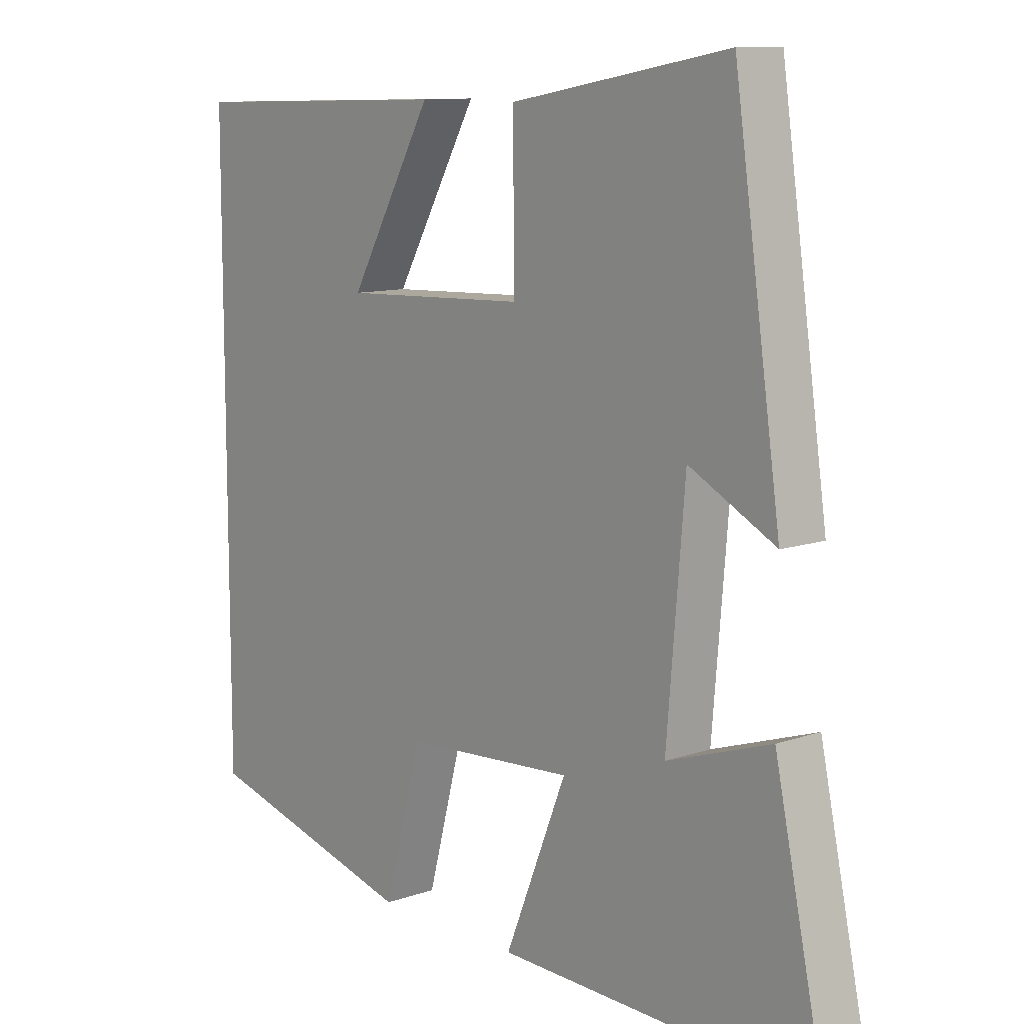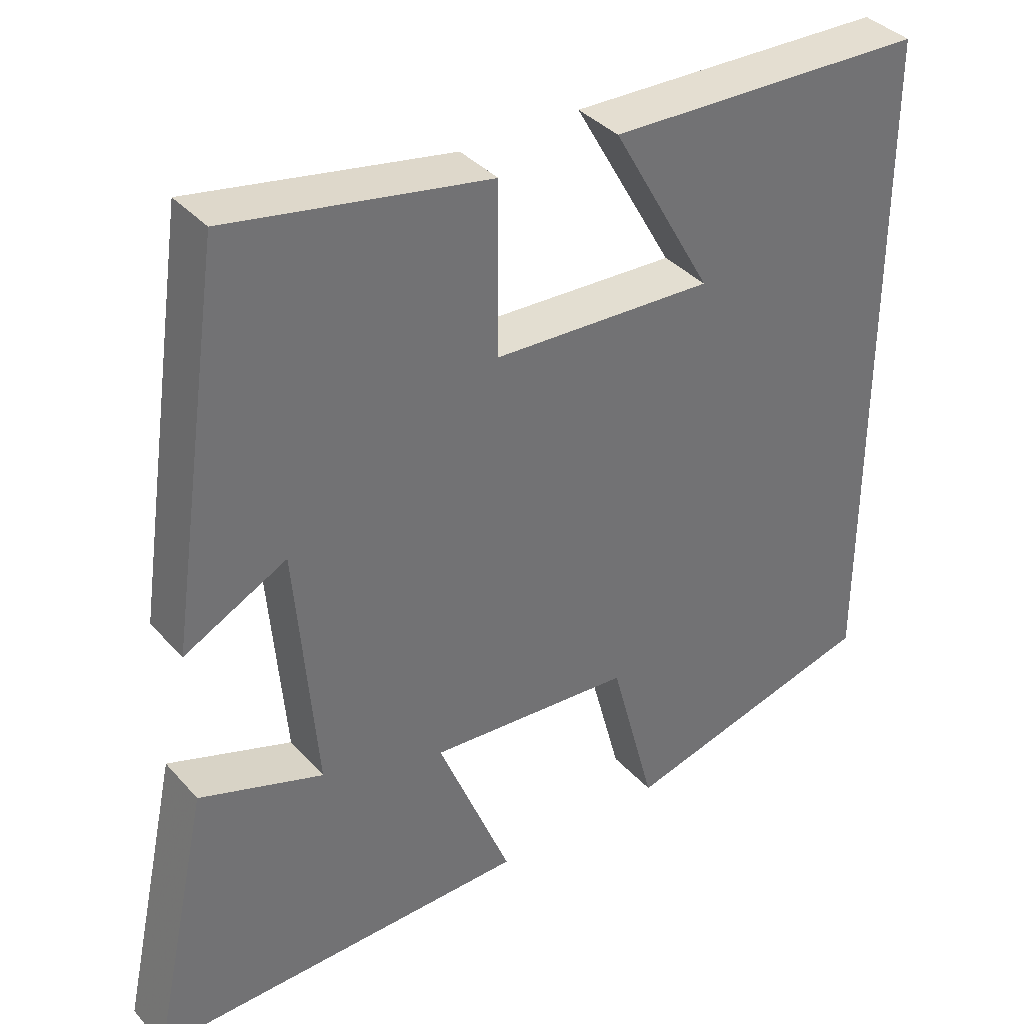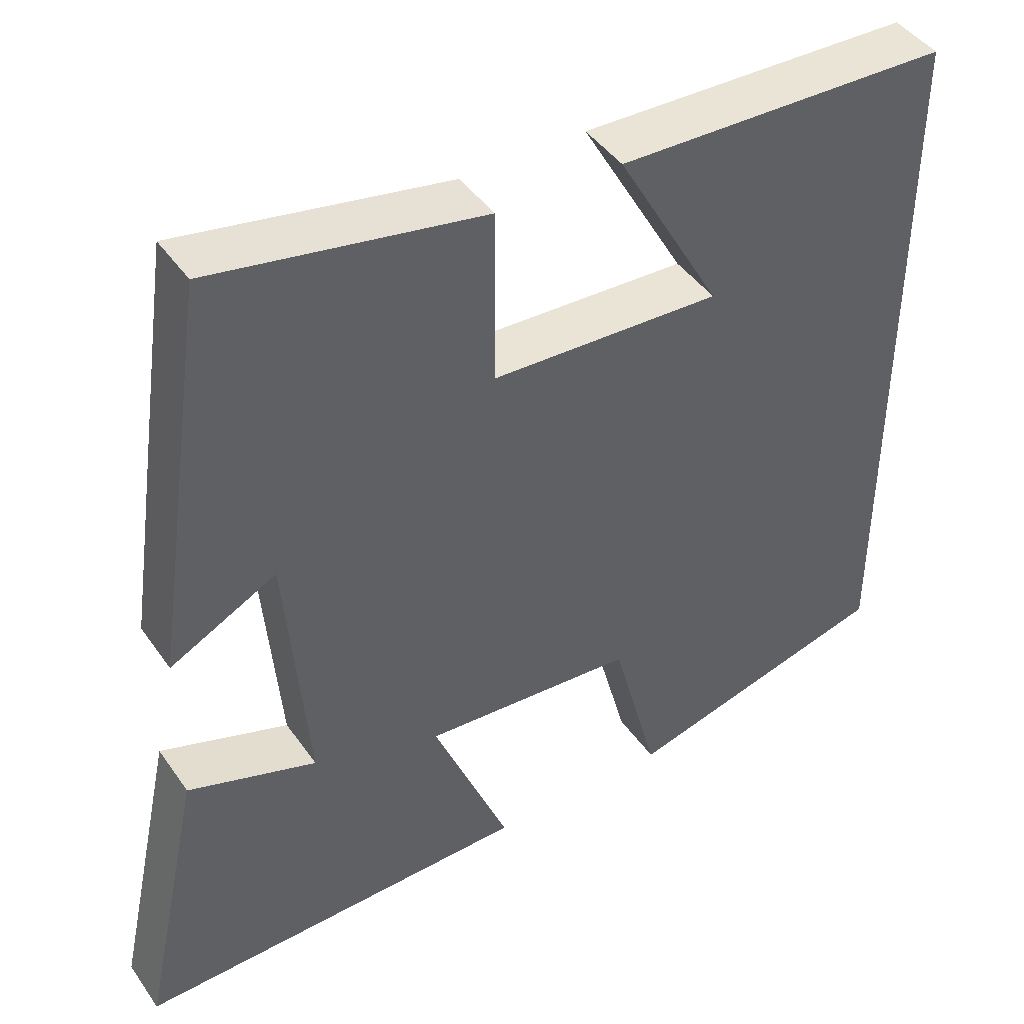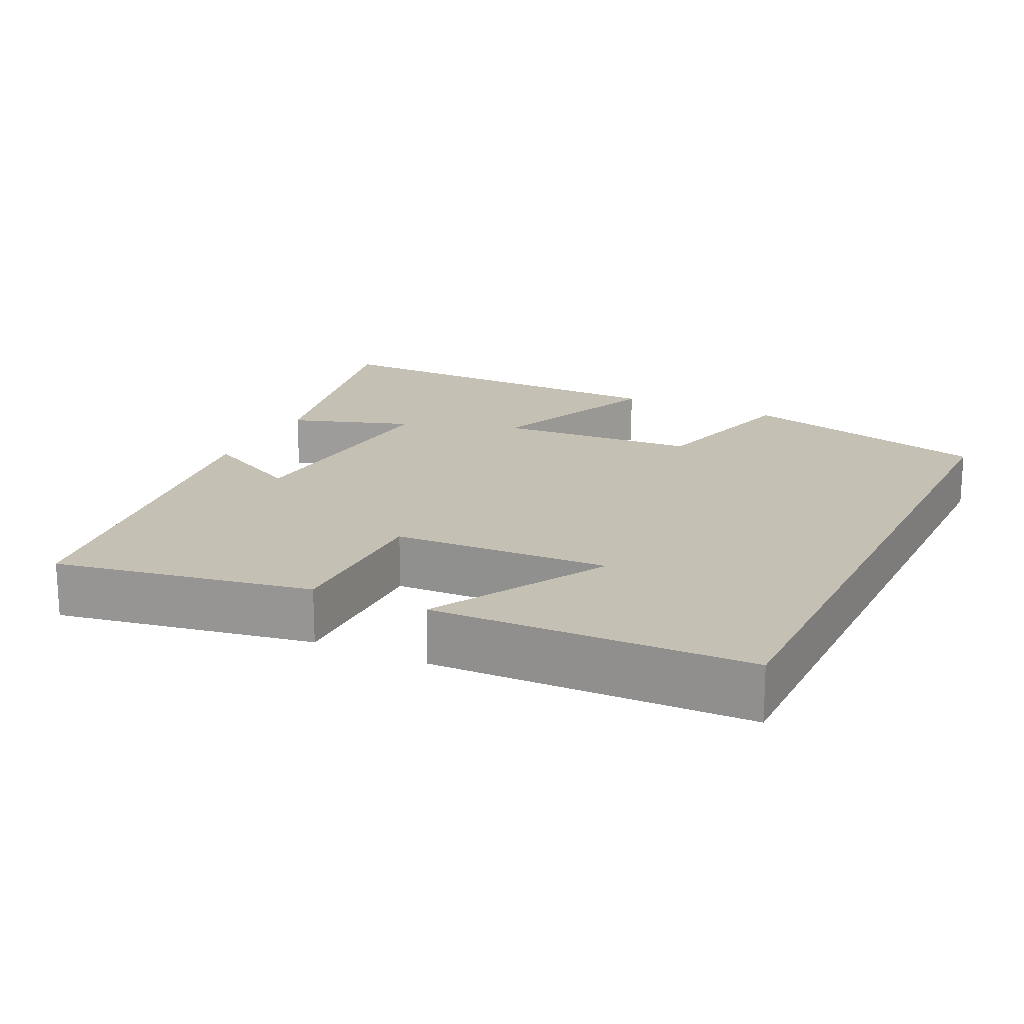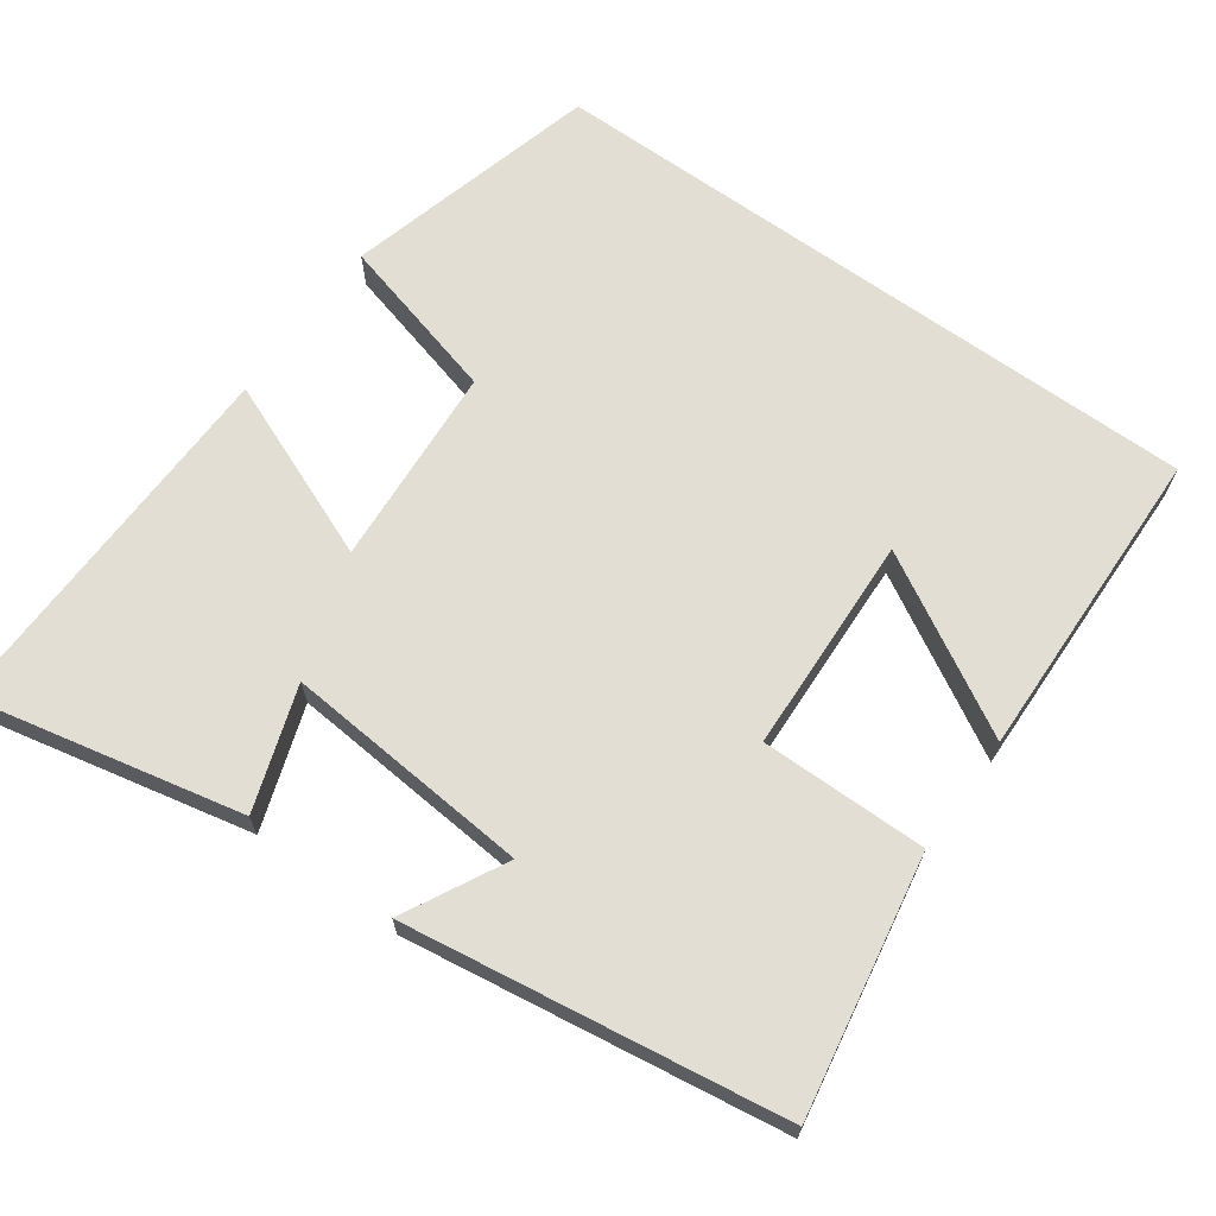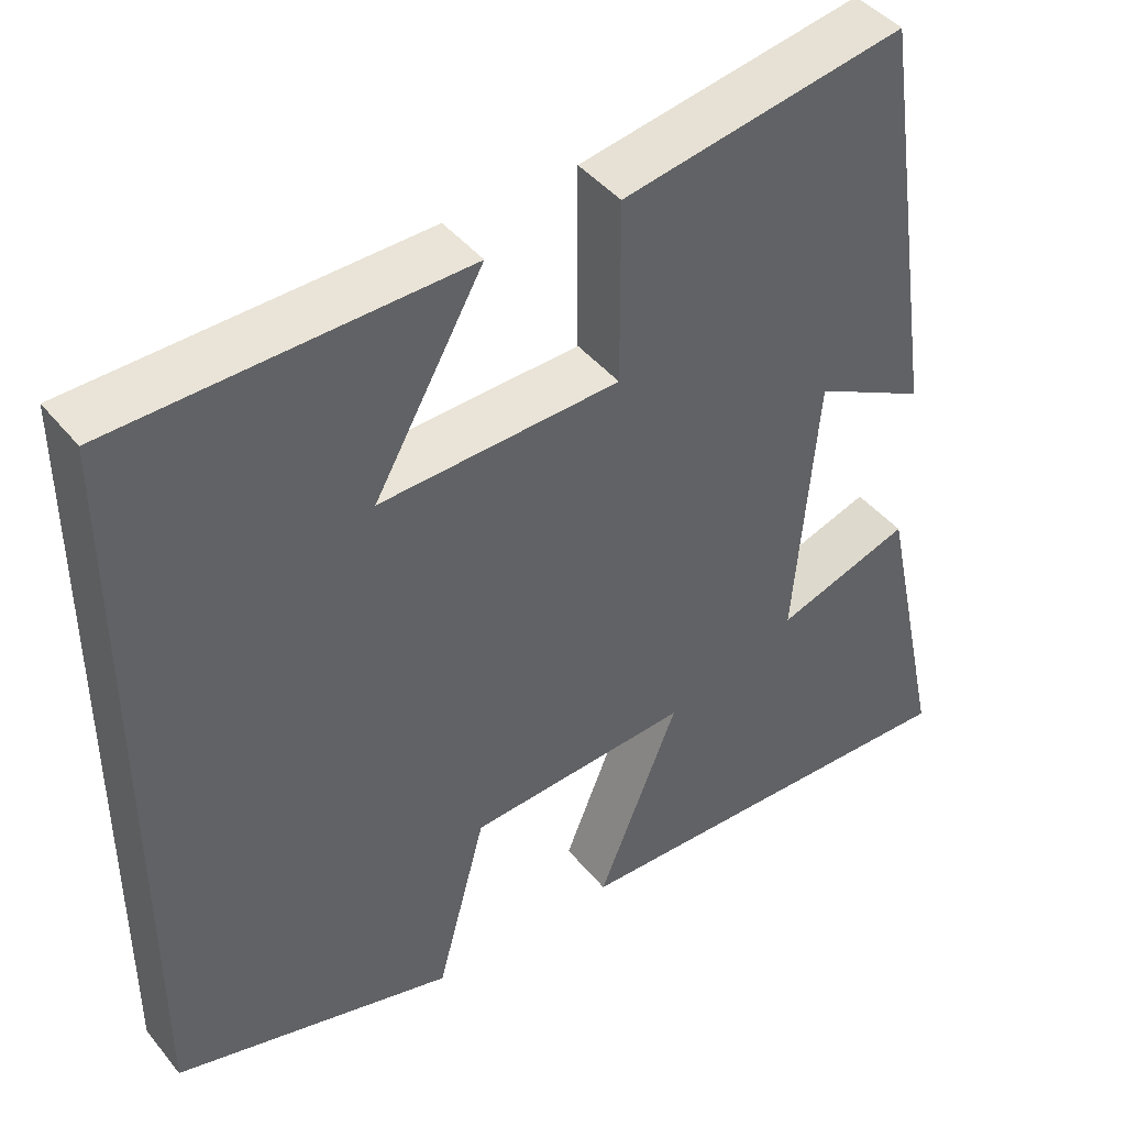
<metadata>
{"format":"obj","ext":"obj","renderer":"f3d","projection":"perspective","resolution":1024,"background":"white","views":[{"elev":10.7,"azim":-130.6,"up":"+Z"},{"elev":37.0,"azim":-36.1,"up":"+Z"},{"elev":43.9,"azim":-32.4,"up":"+Z"},{"elev":18.3,"azim":25.7,"up":"+Y"},{"elev":67.2,"azim":-54.4,"up":"+Y"},{"elev":43.4,"azim":144.0,"up":"+Z"}]}
</metadata>
<code>
v -0.578 0.07 -0.512
v -0.5 0.07 -0.15
v -0.336 0.07 -0.205
v -0.364 0.07 0.127
v -0.5 0.07 0.056
v -0.426 0.07 0.561
v -0.082 0.07 0.5
v -0.083 0.07 0.277
v 0.209 0.07 0.265
v 0.076 0.07 0.5
v 0.5 0.07 0.489
v 0.5 0.07 -0.409
v 0.159 0.07 -0.5
v 0.099 0.07 -0.277
v -0.171 0.07 -0.259
v -0.073 0.07 -0.5
v -0.578 0 -0.512
v -0.5 0 -0.15
v -0.336 0 -0.205
v -0.364 0 0.127
v -0.5 0 0.056
v -0.426 0 0.561
v -0.082 0 0.5
v -0.083 0 0.277
v 0.209 0 0.265
v 0.076 0 0.5
v 0.5 0 0.489
v 0.5 0 -0.409
v 0.159 0 -0.5
v 0.099 0 -0.277
v -0.171 0 -0.259
v -0.073 0 -0.5
f 15 16 1
f 11 12 13 14
f 11 14 15
f 9 10 11
f 9 11 15 1
f 6 7 8
f 5 6 8
f 4 5 8
f 3 4 8 9
f 1 2 3
f 1 3 9
f 17 32 31
f 30 29 28 27
f 31 30 27
f 27 26 25
f 17 31 27 25
f 24 23 22
f 24 22 21
f 24 21 20
f 25 24 20 19
f 19 18 17
f 25 19 17
f 1 17 18 2
f 2 18 19 3
f 3 19 20 4
f 4 20 21 5
f 5 21 22 6
f 6 22 23 7
f 7 23 24 8
f 8 24 25 9
f 9 25 26 10
f 10 26 27 11
f 11 27 28 12
f 12 28 29 13
f 13 29 30 14
f 14 30 31 15
f 15 31 32 16
f 16 32 17 1

</code>
